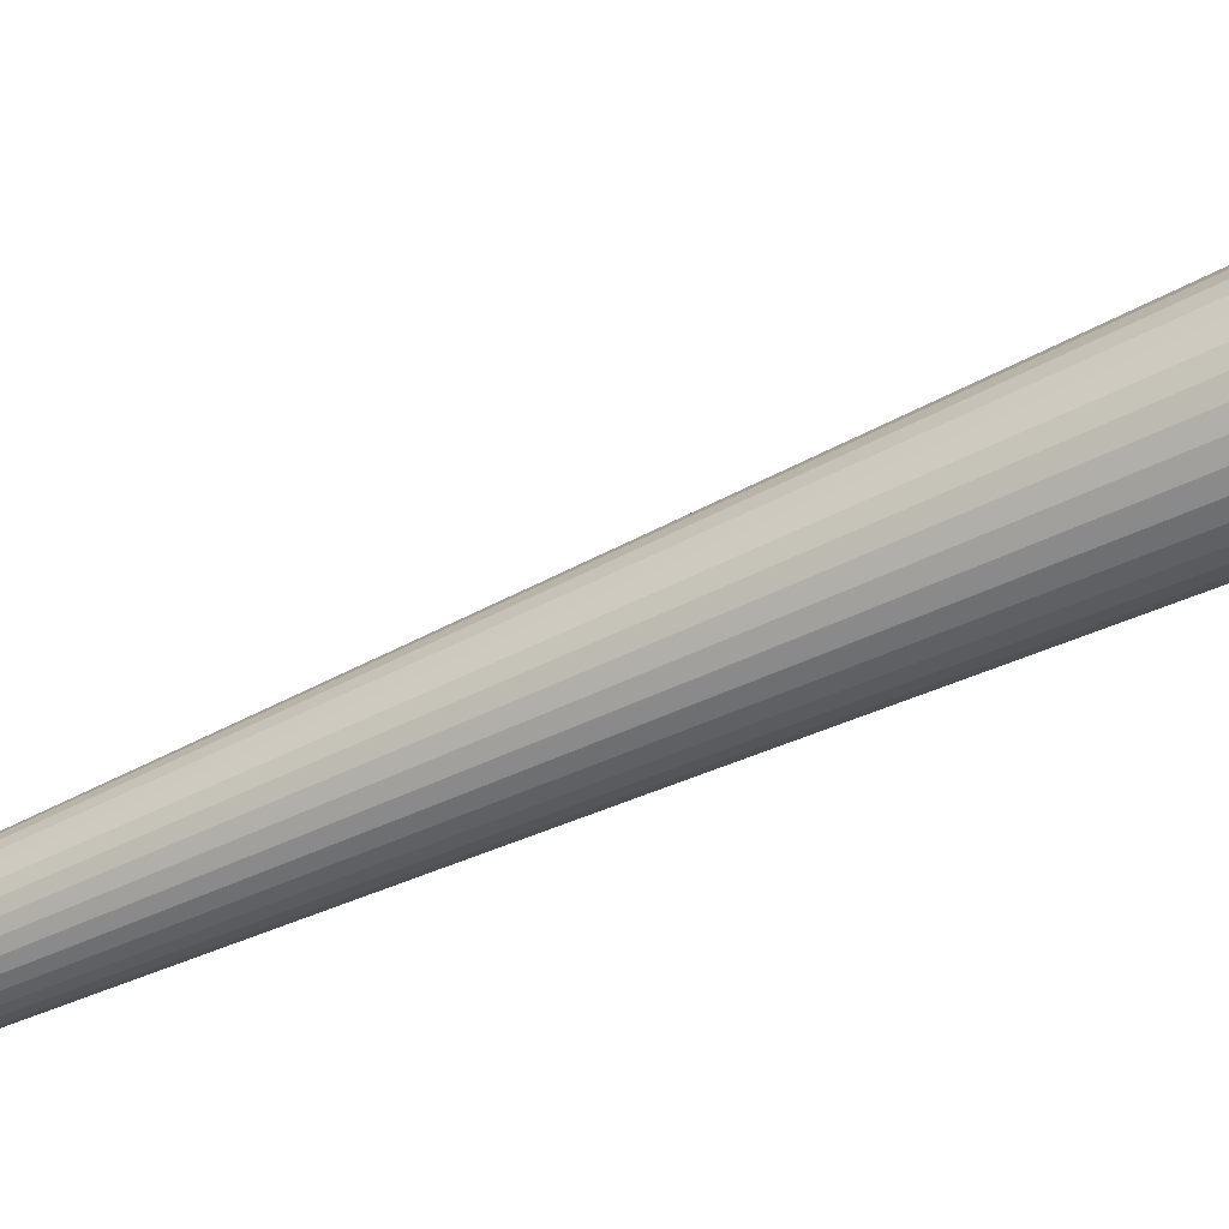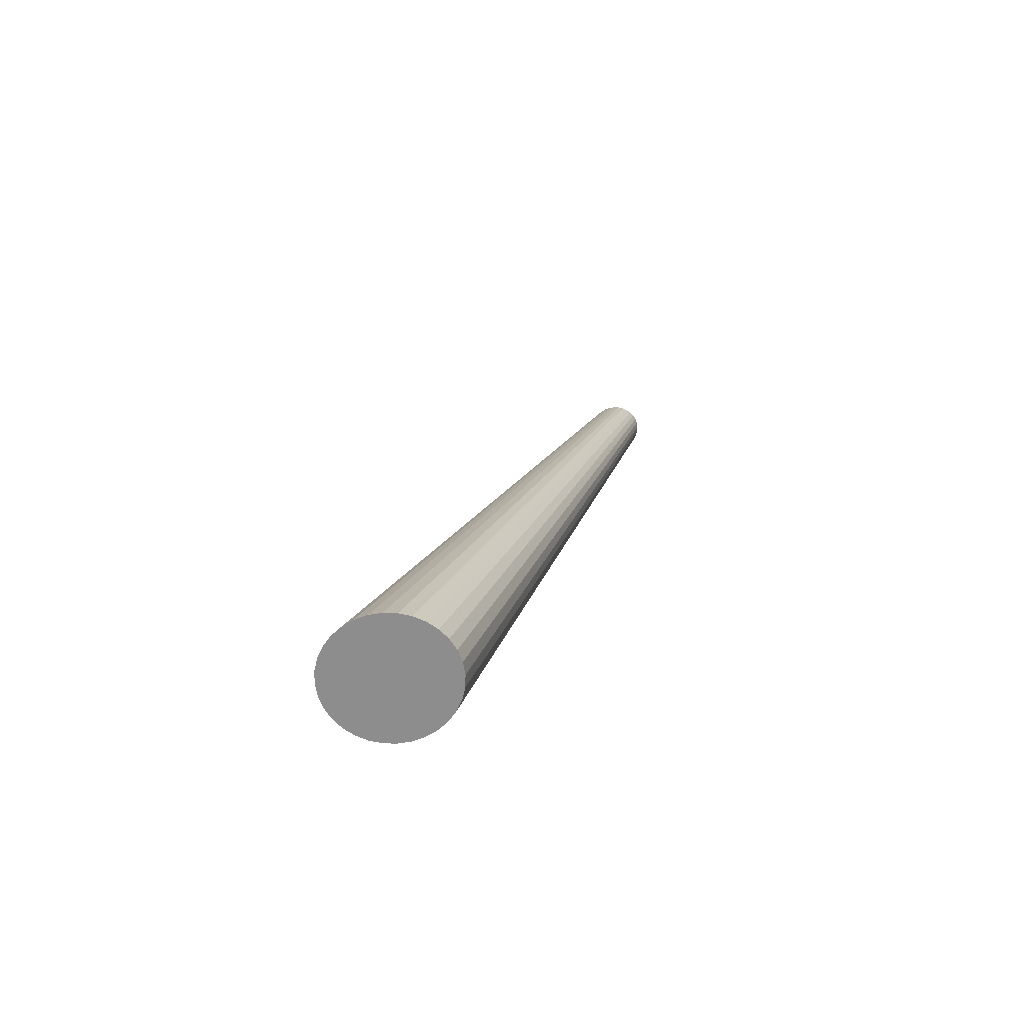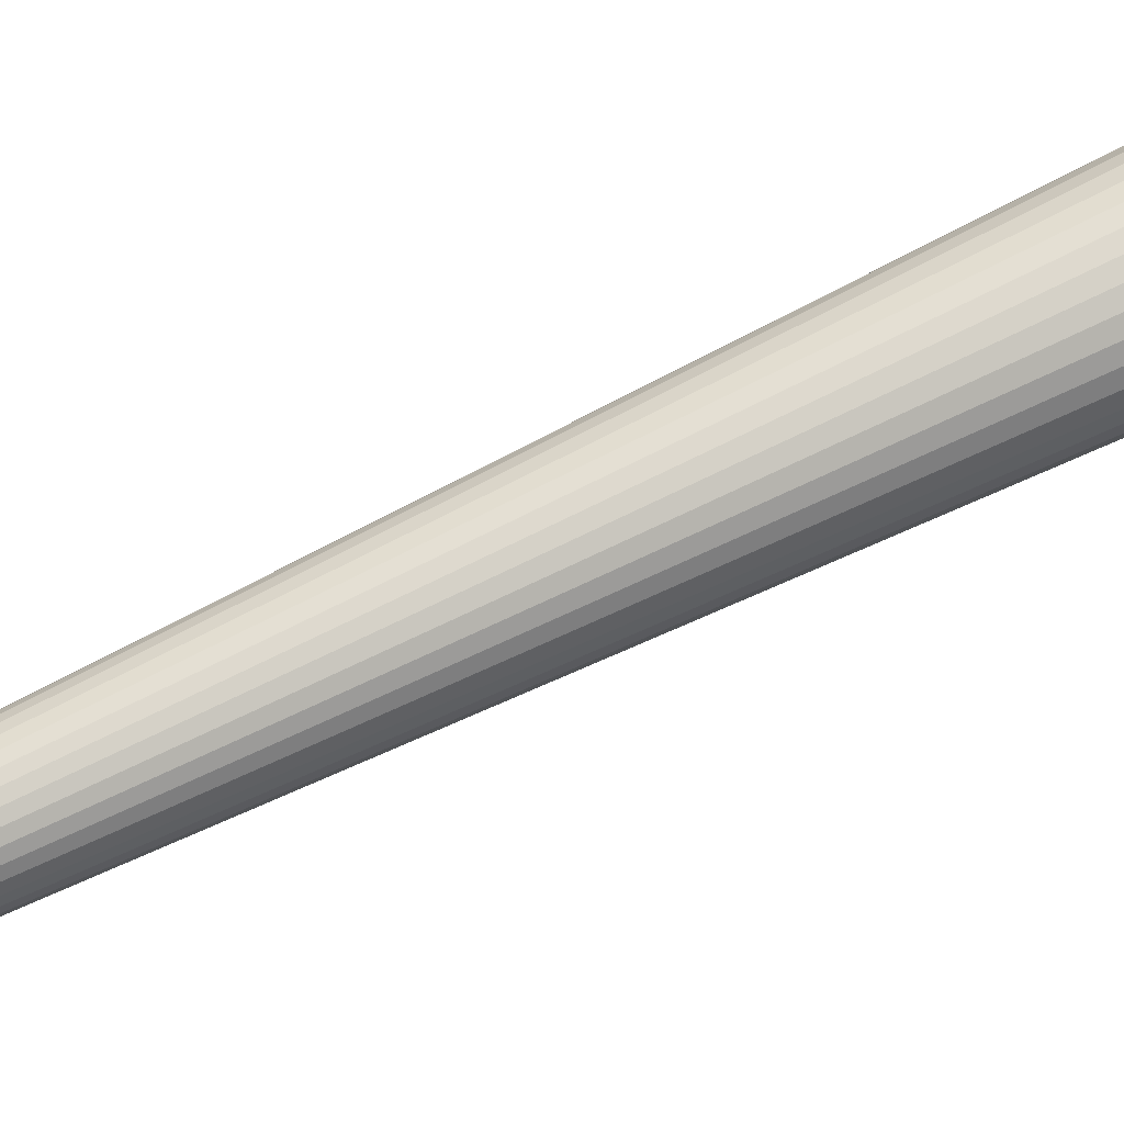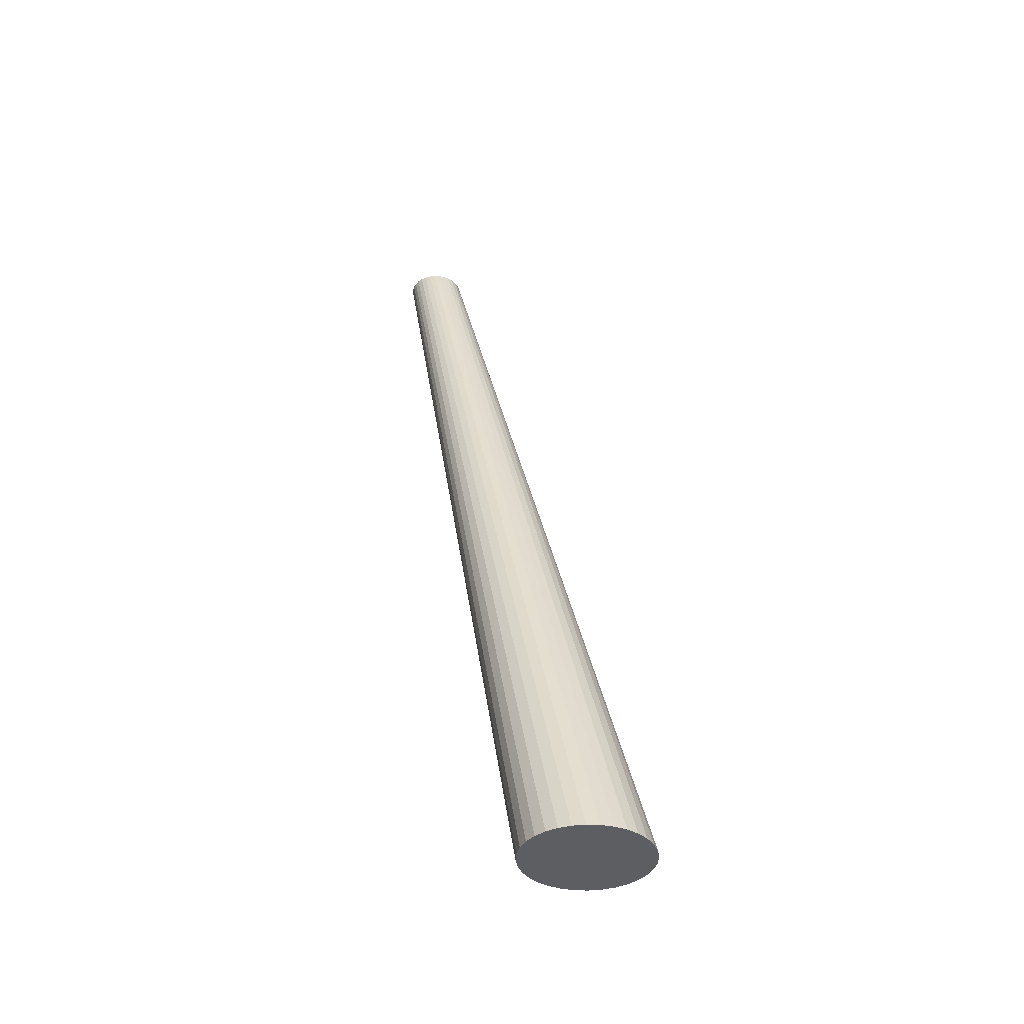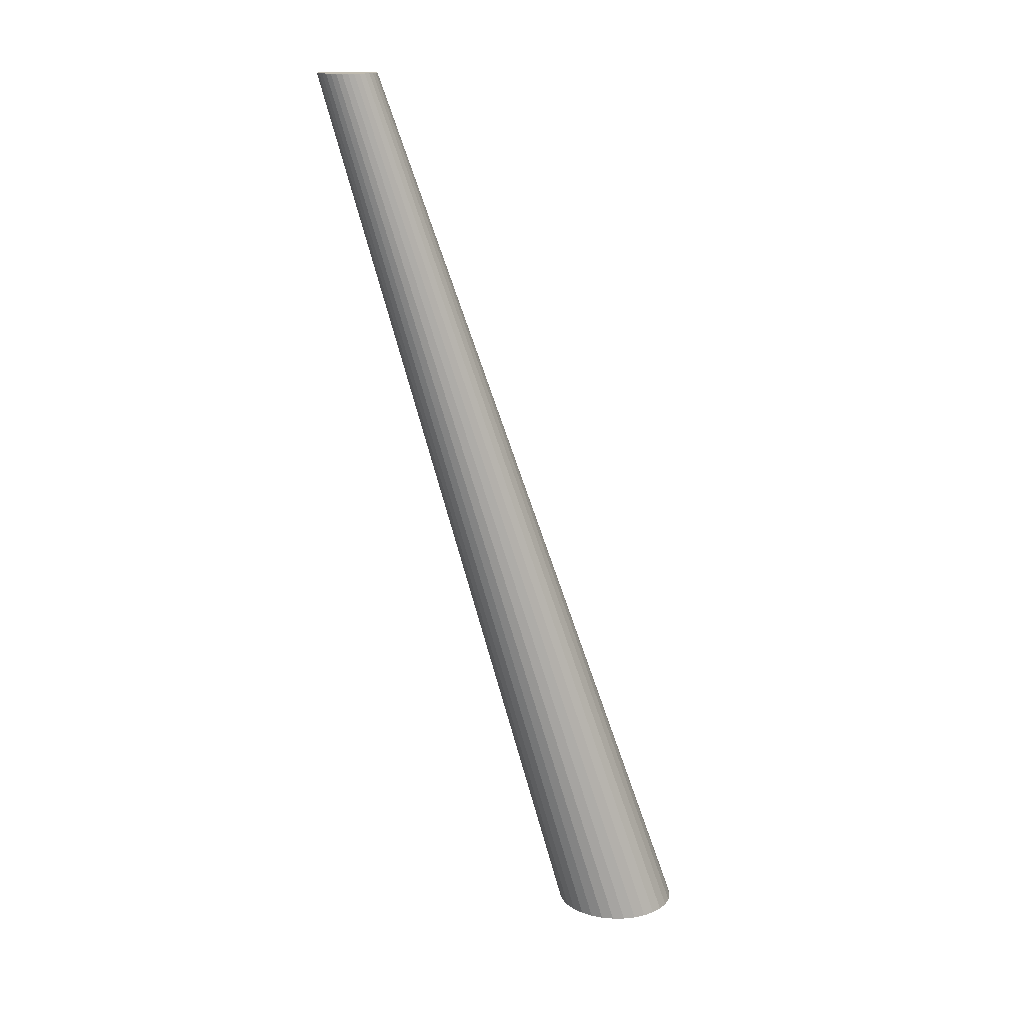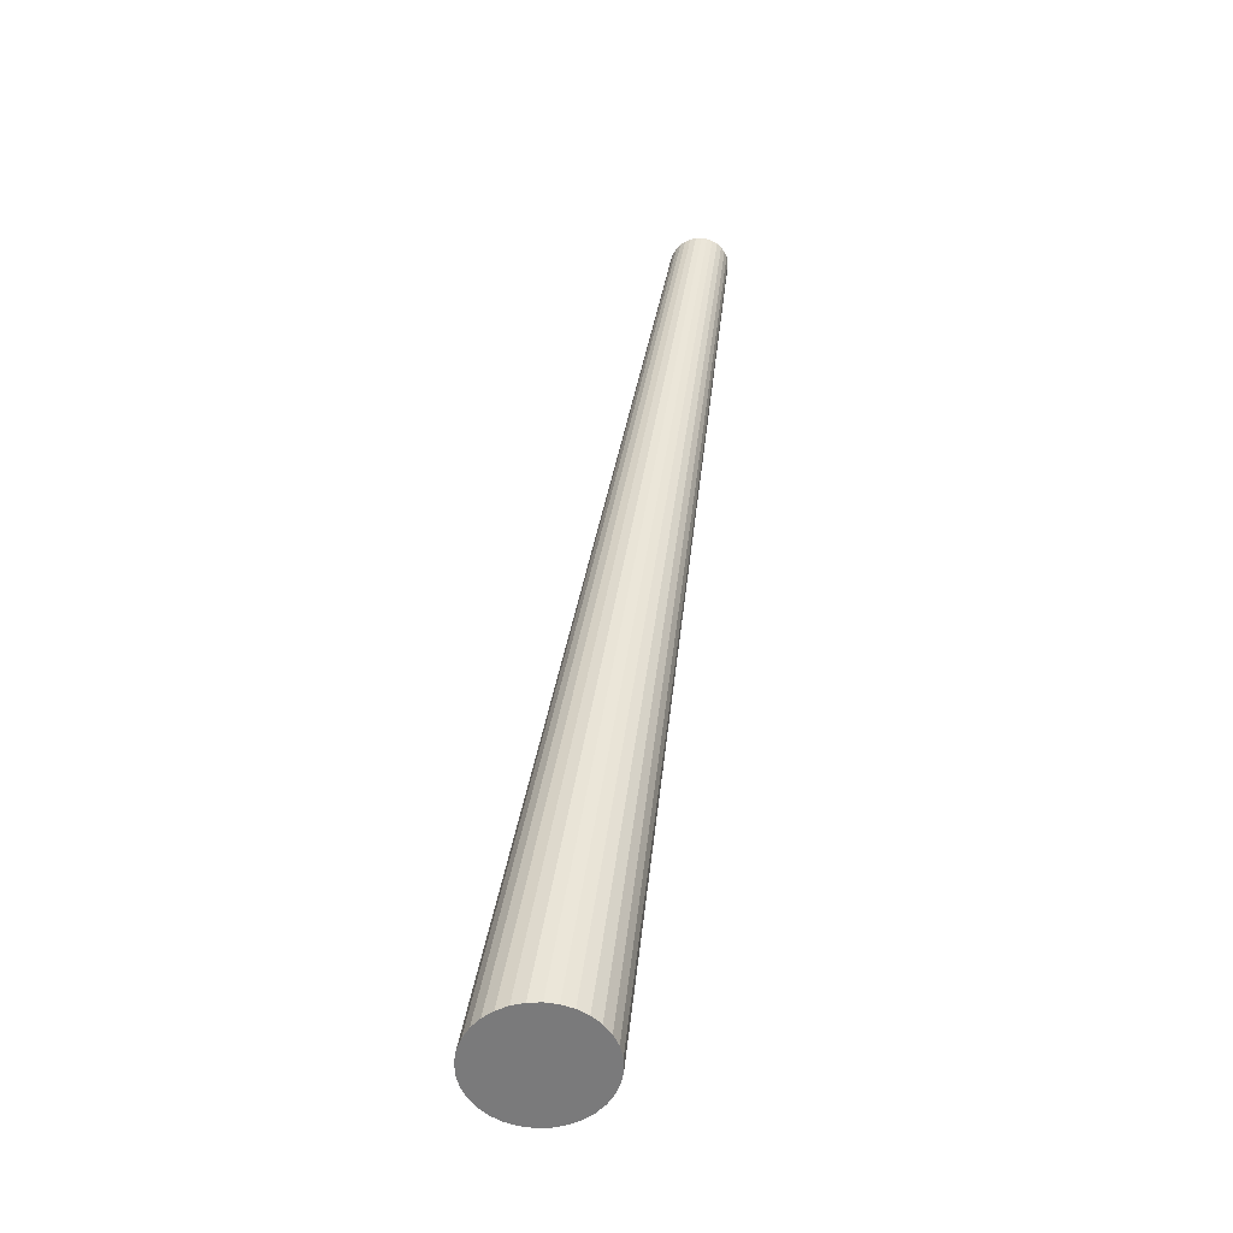
<metadata>
{"format":"obj","ext":"obj","renderer":"f3d","projection":"perspective","resolution":1024,"background":"white","views":[{"elev":-27.5,"azim":-77.1,"up":"+Z"},{"elev":-64.7,"azim":3.9,"up":"+Y"},{"elev":47.4,"azim":-127.8,"up":"+Z"},{"elev":-37.6,"azim":-87.3,"up":"+Y"},{"elev":15.7,"azim":-152.7,"up":"+Y"},{"elev":-58.1,"azim":97.6,"up":"+Y"}]}
</metadata>
<code>
o Cylinder
v 0 -27.52 -6.029
v 21.71 60.69 -19.56
v 1.176 -27.52 -5.914
v 22.26 60.69 -19.5
v 2.307 -27.52 -5.57
v 22.8 60.69 -19.34
v 3.35 -27.52 -5.013
v 23.29 60.69 -19.08
v 4.263 -27.52 -4.263
v 23.73 60.69 -18.72
v 5.013 -27.52 -3.35
v 24.08 60.69 -18.29
v 5.57 -27.52 -2.307
v 24.35 60.69 -17.79
v 5.914 -27.52 -1.176
v 24.51 60.69 -17.26
v 6.029 -27.52 -0
v 24.56 60.69 -16.7
v 5.914 -27.52 1.176
v 24.51 60.69 -16.14
v 5.57 -27.52 2.307
v 24.35 60.69 -15.61
v 5.013 -27.52 3.35
v 24.08 60.69 -15.11
v 4.263 -27.52 4.263
v 23.73 60.69 -14.68
v 3.35 -27.52 5.013
v 23.29 60.69 -14.32
v 2.307 -27.52 5.57
v 22.8 60.69 -14.06
v 1.176 -27.52 5.914
v 22.26 60.69 -13.9
v 0 -27.52 6.029
v 21.71 60.69 -13.84
v -1.176 -27.52 5.914
v 21.15 60.69 -13.9
v -2.307 -27.52 5.57
v 20.61 60.69 -14.06
v -3.35 -27.52 5.013
v 20.12 60.69 -14.32
v -4.263 -27.52 4.263
v 19.69 60.69 -14.68
v -5.013 -27.52 3.35
v 19.33 60.69 -15.11
v -5.57 -27.52 2.307
v 19.07 60.69 -15.61
v -5.914 -27.52 1.176
v 18.9 60.69 -16.14
v -6.029 -27.52 -0
v 18.85 60.69 -16.7
v -5.914 -27.52 -1.176
v 18.9 60.69 -17.26
v -5.57 -27.52 -2.307
v 19.07 60.69 -17.79
v -5.013 -27.52 -3.35
v 19.33 60.69 -18.29
v -4.263 -27.52 -4.263
v 19.69 60.69 -18.72
v -3.35 -27.52 -5.013
v 20.12 60.69 -19.08
v -2.307 -27.52 -5.57
v 20.61 60.69 -19.34
v -1.176 -27.52 -5.914
v 21.15 60.69 -19.5
f 2 3 1
f 4 5 3
f 6 7 5
f 8 9 7
f 10 11 9
f 11 14 13
f 13 16 15
f 15 18 17
f 17 20 19
f 19 22 21
f 21 24 23
f 23 26 25
f 25 28 27
f 27 30 29
f 29 32 31
f 31 34 33
f 33 36 35
f 35 38 37
f 37 40 39
f 39 42 41
f 41 44 43
f 44 45 43
f 46 47 45
f 48 49 47
f 50 51 49
f 52 53 51
f 54 55 53
f 56 57 55
f 58 59 57
f 60 61 59
f 38 22 6
f 62 63 61
f 64 1 63
f 31 47 63
f 2 4 3
f 4 6 5
f 6 8 7
f 8 10 9
f 10 12 11
f 11 12 14
f 13 14 16
f 15 16 18
f 17 18 20
f 19 20 22
f 21 22 24
f 23 24 26
f 25 26 28
f 27 28 30
f 29 30 32
f 31 32 34
f 33 34 36
f 35 36 38
f 37 38 40
f 39 40 42
f 41 42 44
f 44 46 45
f 46 48 47
f 48 50 49
f 50 52 51
f 52 54 53
f 54 56 55
f 56 58 57
f 58 60 59
f 60 62 61
f 6 4 2
f 2 64 62
f 62 60 58
f 58 56 54
f 54 52 50
f 50 48 46
f 46 44 42
f 42 40 38
f 38 36 34
f 34 32 30
f 30 28 26
f 26 24 22
f 22 20 18
f 18 16 14
f 14 12 10
f 10 8 6
f 6 2 62
f 62 58 54
f 54 50 46
f 46 42 38
f 38 34 30
f 30 26 22
f 22 18 14
f 14 10 6
f 6 62 54
f 54 46 38
f 38 30 22
f 22 14 6
f 6 54 38
f 62 64 63
f 64 2 1
f 63 1 3
f 3 5 7
f 7 9 11
f 11 13 15
f 15 17 19
f 19 21 23
f 23 25 27
f 27 29 31
f 31 33 35
f 35 37 39
f 39 41 43
f 43 45 47
f 47 49 51
f 51 53 55
f 55 57 59
f 59 61 63
f 63 3 7
f 7 11 15
f 15 19 23
f 23 27 31
f 31 35 39
f 39 43 47
f 47 51 55
f 55 59 63
f 63 7 15
f 15 23 31
f 31 39 47
f 47 55 63
f 63 15 31

</code>
